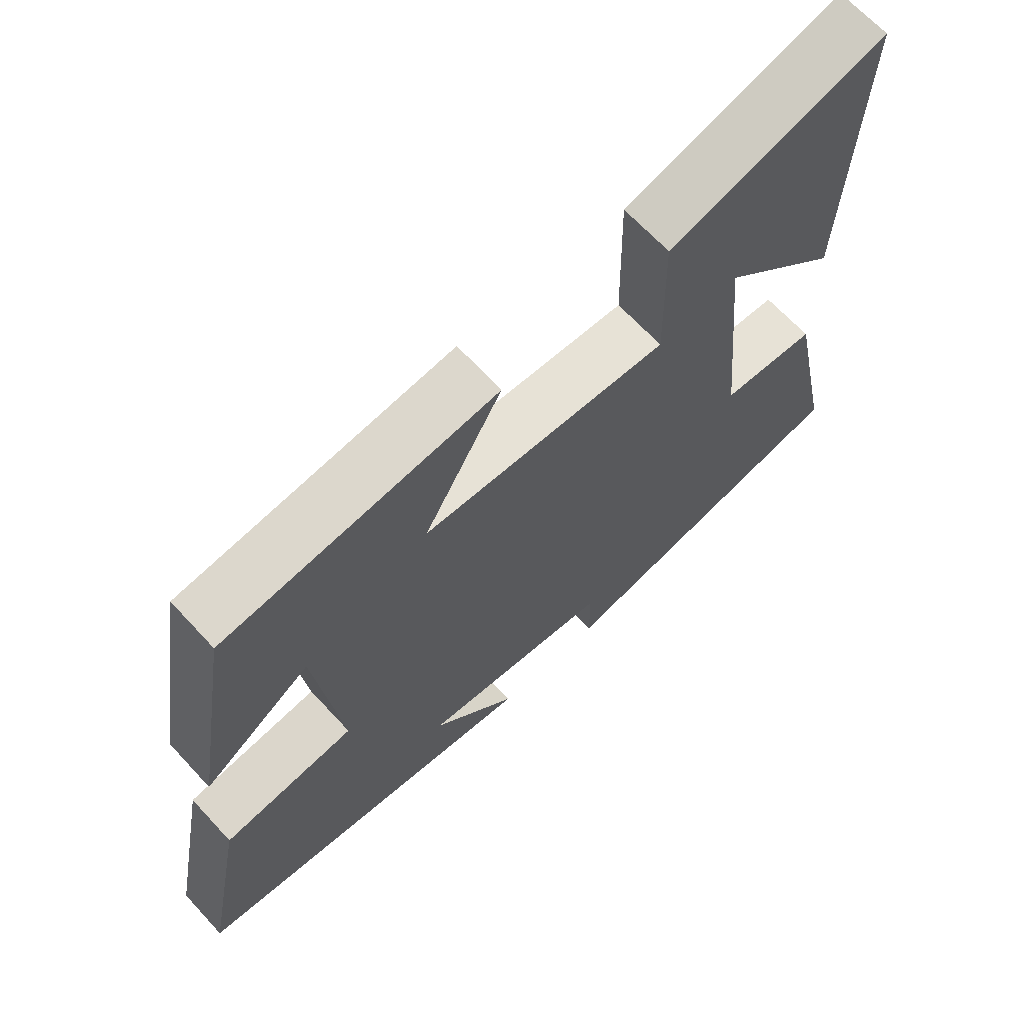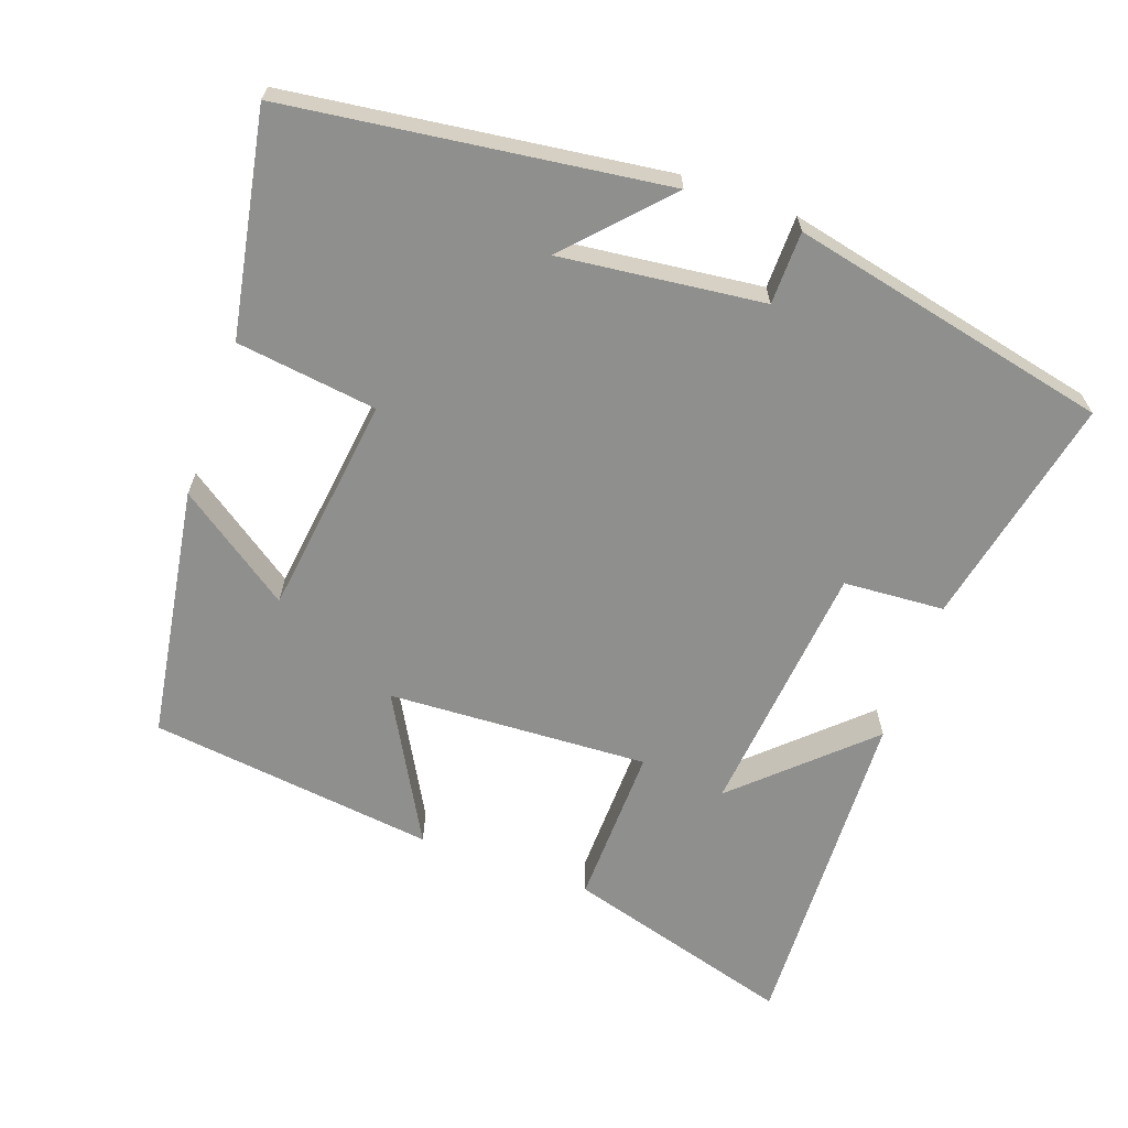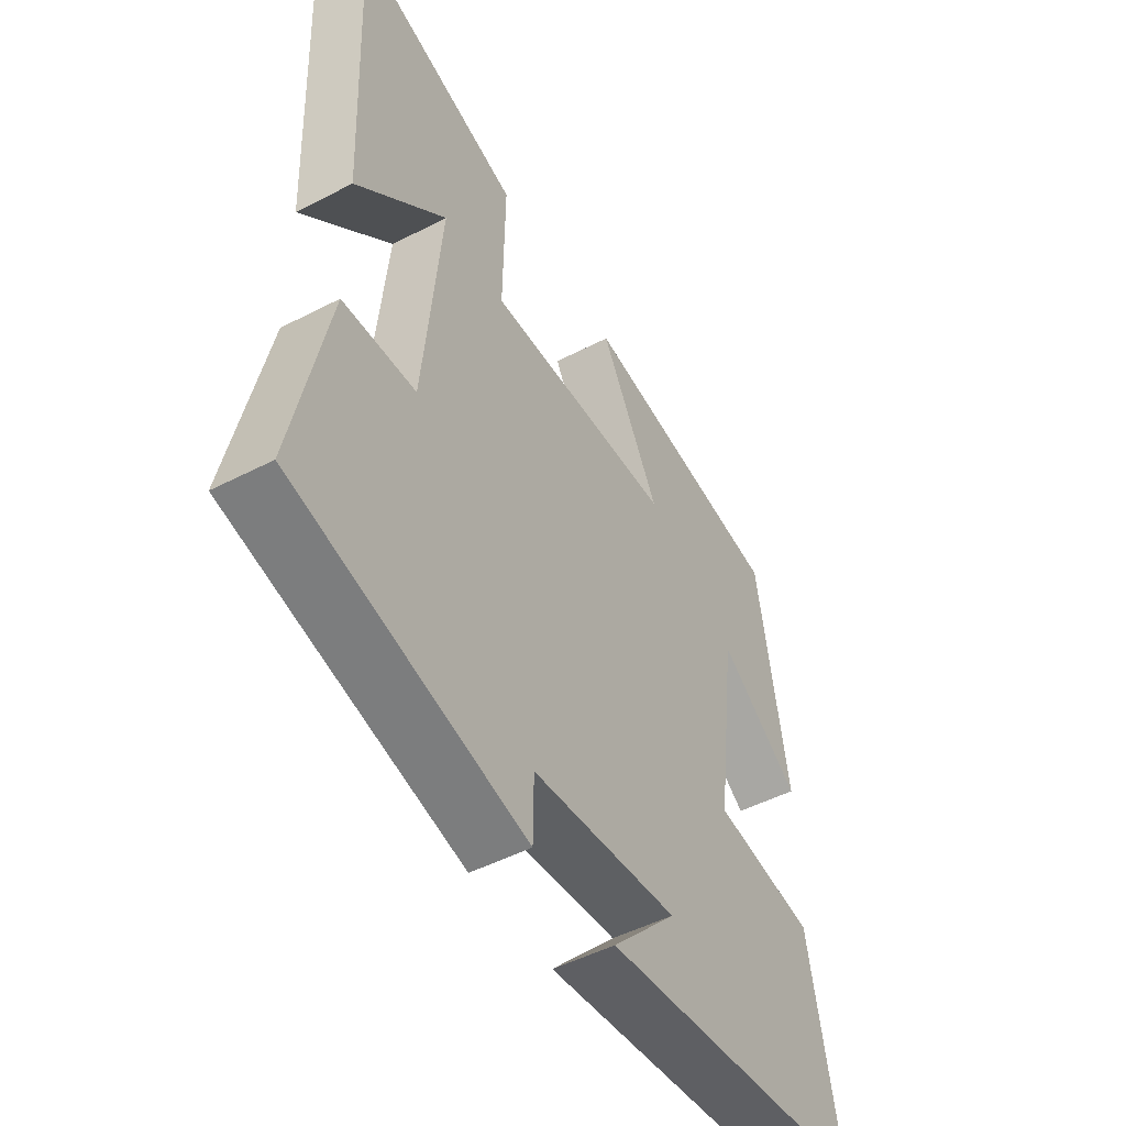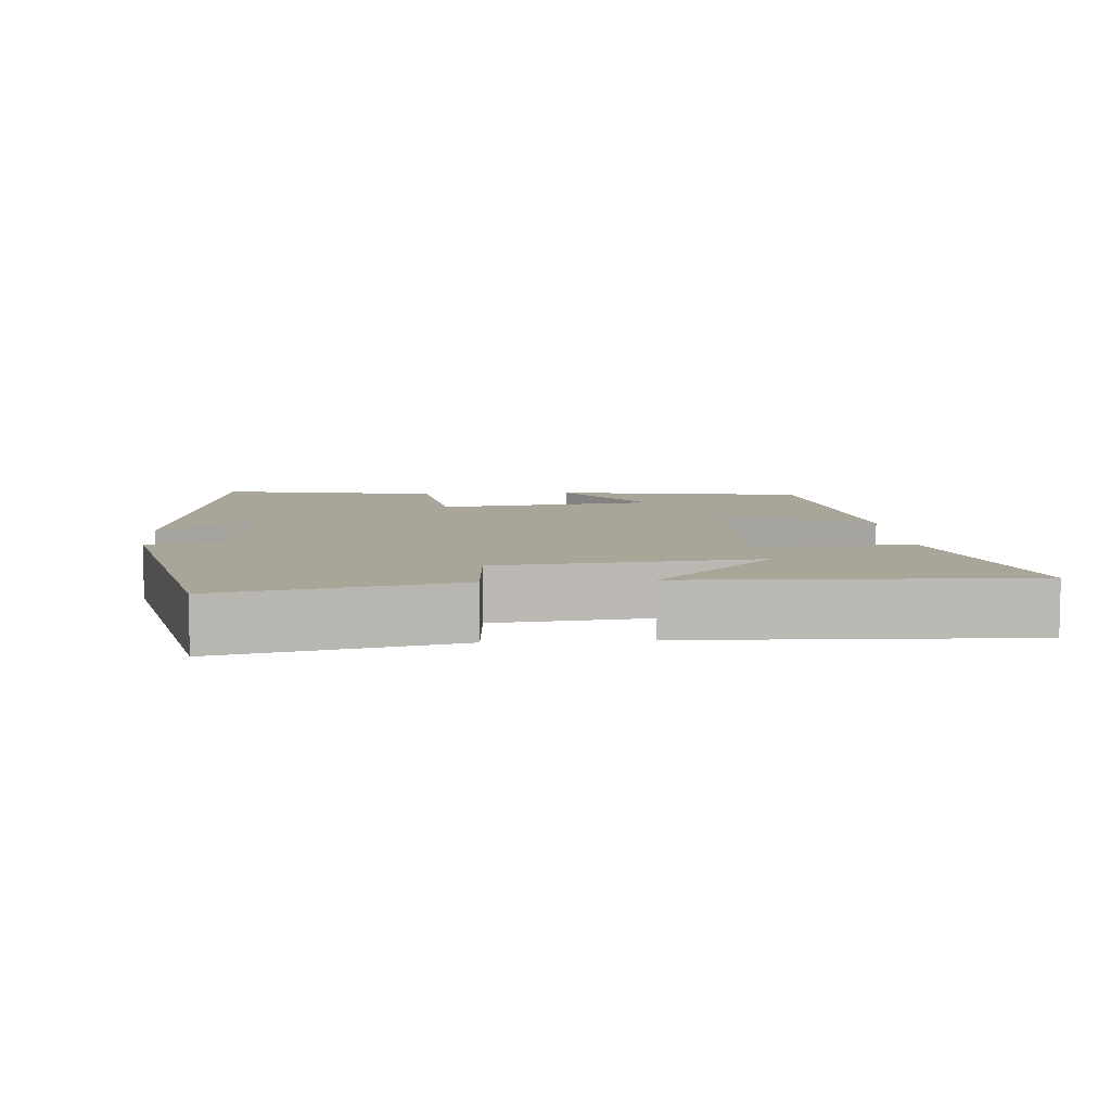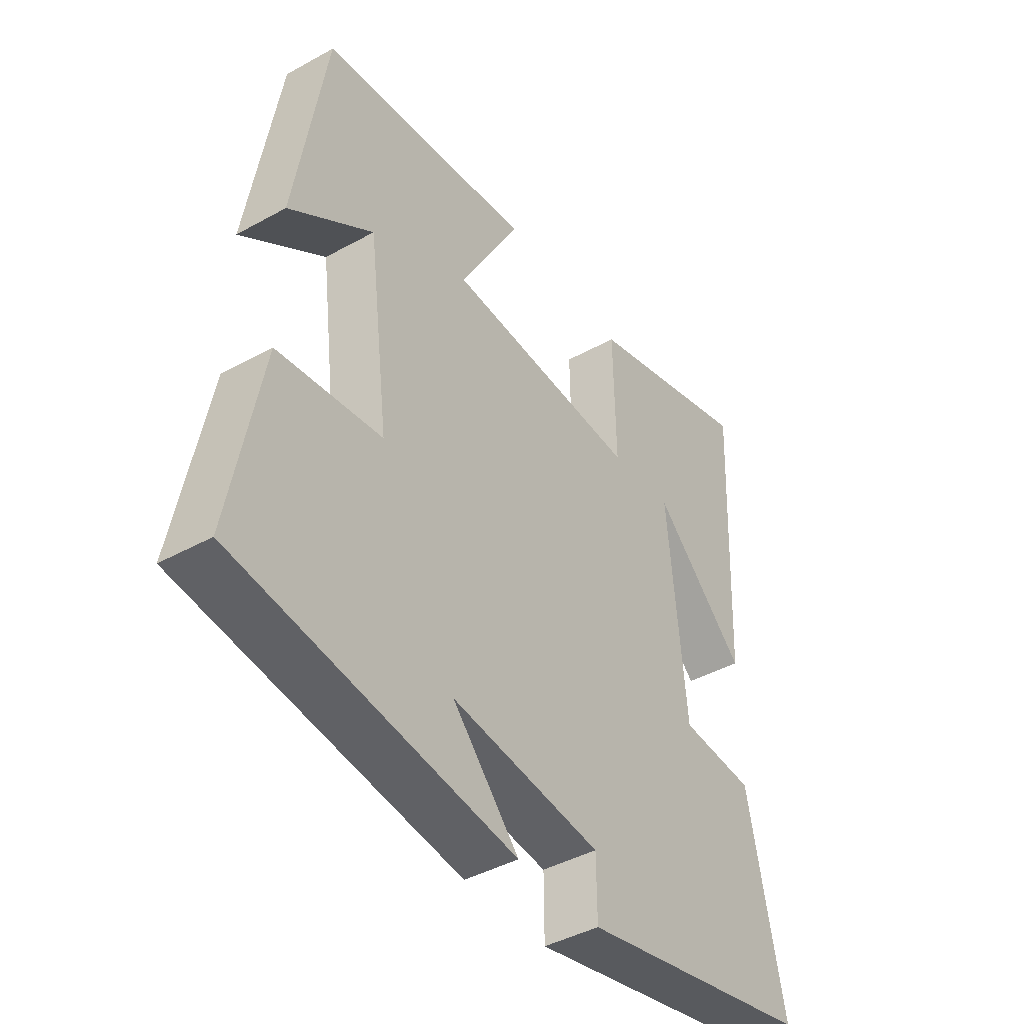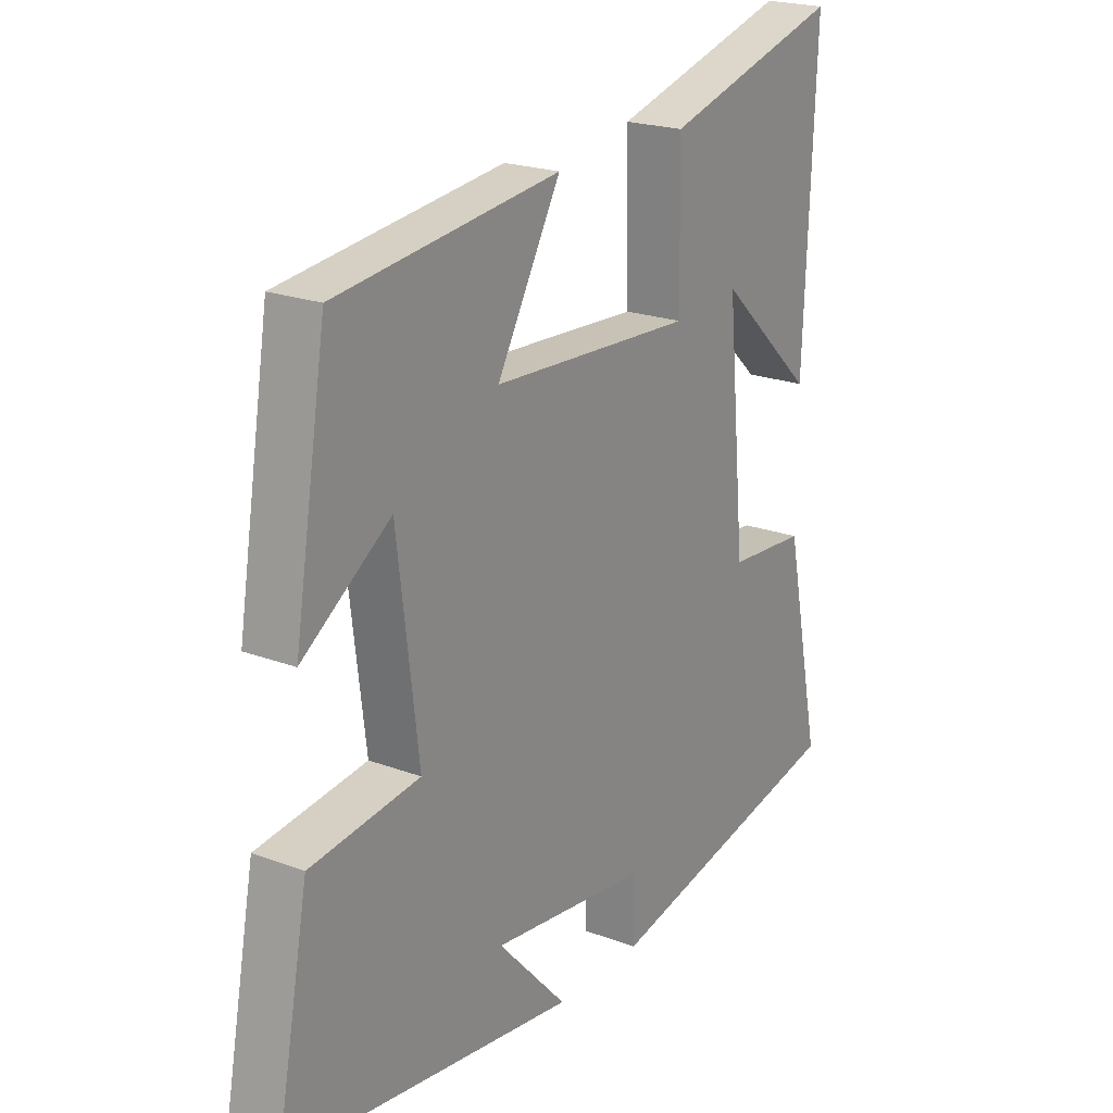
<metadata>
{"format":"obj","ext":"obj","renderer":"f3d","projection":"perspective","resolution":1024,"background":"white","views":[{"elev":66.6,"azim":137.3,"up":"+Z"},{"elev":-65.2,"azim":160.1,"up":"+Y"},{"elev":-49.2,"azim":-60.2,"up":"+Z"},{"elev":7.4,"azim":-94.5,"up":"+Y"},{"elev":-42.2,"azim":123.7,"up":"+Z"},{"elev":21.4,"azim":123.7,"up":"+Z"}]}
</metadata>
<code>
v -0.567 0.07 -0.404
v -0.5 0.07 -0.081
v -0.36 0.07 -0.071
v -0.326 0.07 0.287
v -0.5 0.07 0.123
v -0.52 0.07 0.59
v -0.201 0.07 0.5
v -0.205 0.07 0.277
v 0.157 0.07 0.297
v 0.043 0.07 0.5
v 0.442 0.07 0.453
v 0.5 0.07 0.102
v 0.342 0.07 0.211
v 0.304 0.07 -0.095
v 0.5 0.07 -0.12
v 0.559 0.07 -0.429
v 0.036 0.07 -0.5
v 0.161 0.07 -0.365
v -0.121 0.07 -0.399
v -0.122 0.07 -0.5
v -0.567 0 -0.404
v -0.5 0 -0.081
v -0.36 0 -0.071
v -0.326 0 0.287
v -0.5 0 0.123
v -0.52 0 0.59
v -0.201 0 0.5
v -0.205 0 0.277
v 0.157 0 0.297
v 0.043 0 0.5
v 0.442 0 0.453
v 0.5 0 0.102
v 0.342 0 0.211
v 0.304 0 -0.095
v 0.5 0 -0.12
v 0.559 0 -0.429
v 0.036 0 -0.5
v 0.161 0 -0.365
v -0.121 0 -0.399
v -0.122 0 -0.5
f 19 20 1 2
f 18 19 2 3
f 15 16 17 18
f 14 15 18 3
f 13 14 3 4
f 10 11 12 13
f 9 10 13
f 8 9 13
f 8 13 4
f 7 8 4
f 4 5 6 7
f 22 21 40 39
f 23 22 39 38
f 38 37 36 35
f 23 38 35 34
f 24 23 34 33
f 33 32 31 30
f 33 30 29
f 33 29 28
f 24 33 28
f 24 28 27
f 27 26 25 24
f 1 21 22 2
f 2 22 23 3
f 3 23 24 4
f 4 24 25 5
f 5 25 26 6
f 6 26 27 7
f 7 27 28 8
f 8 28 29 9
f 9 29 30 10
f 10 30 31 11
f 11 31 32 12
f 12 32 33 13
f 13 33 34 14
f 14 34 35 15
f 15 35 36 16
f 16 36 37 17
f 17 37 38 18
f 18 38 39 19
f 19 39 40 20
f 20 40 21 1

</code>
